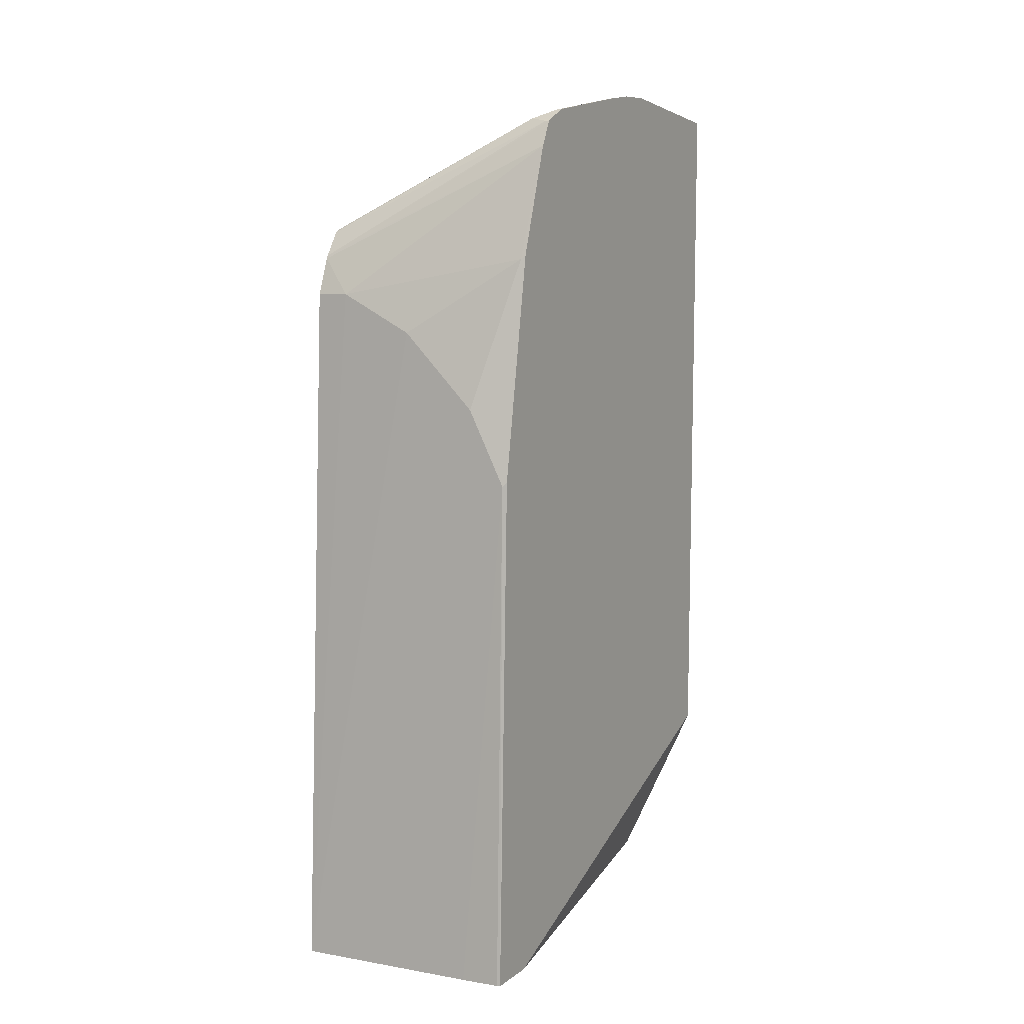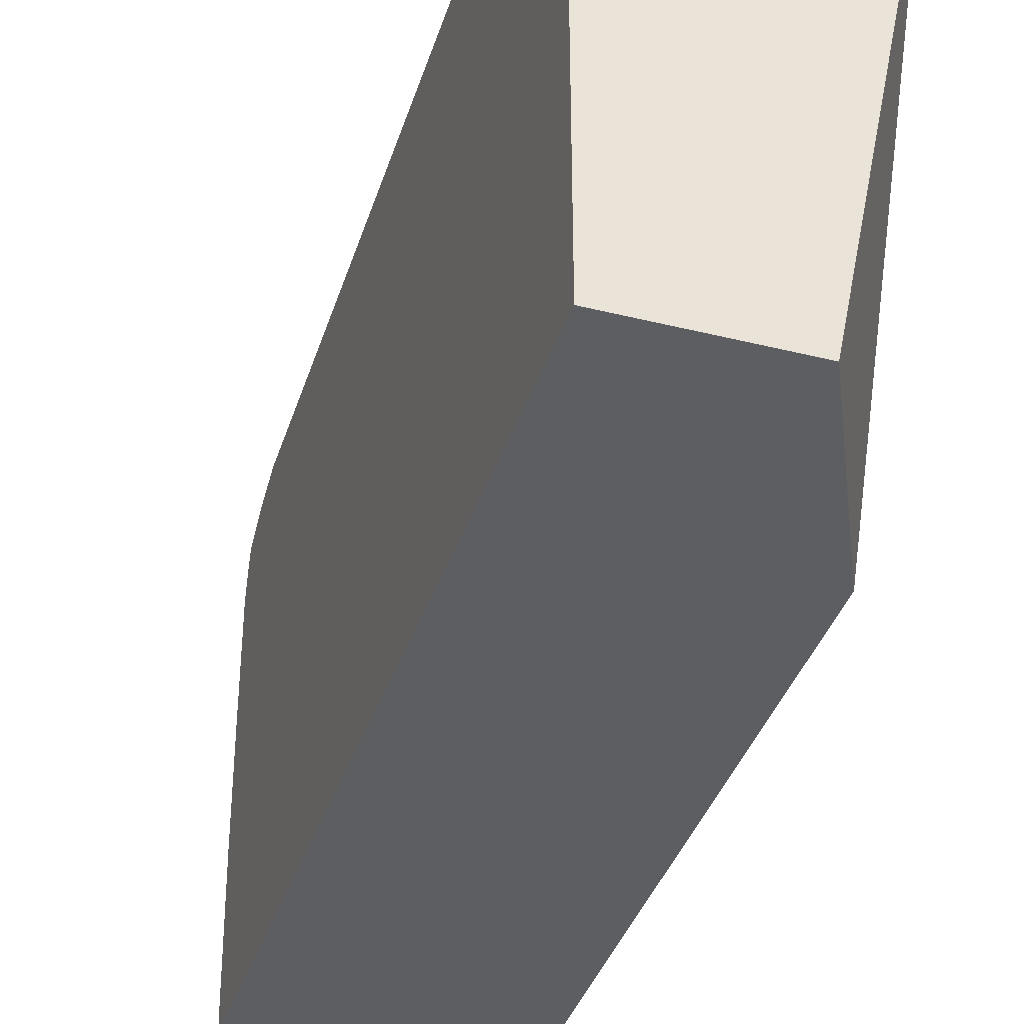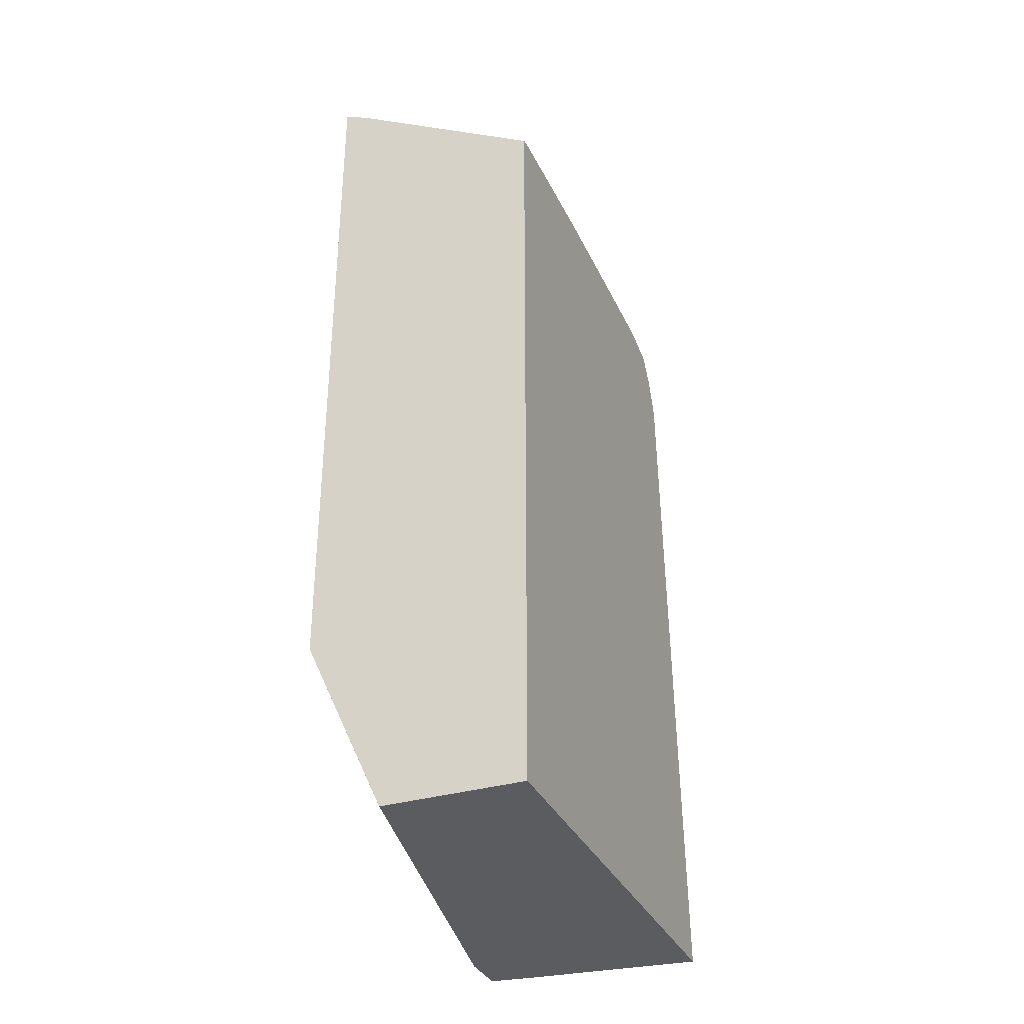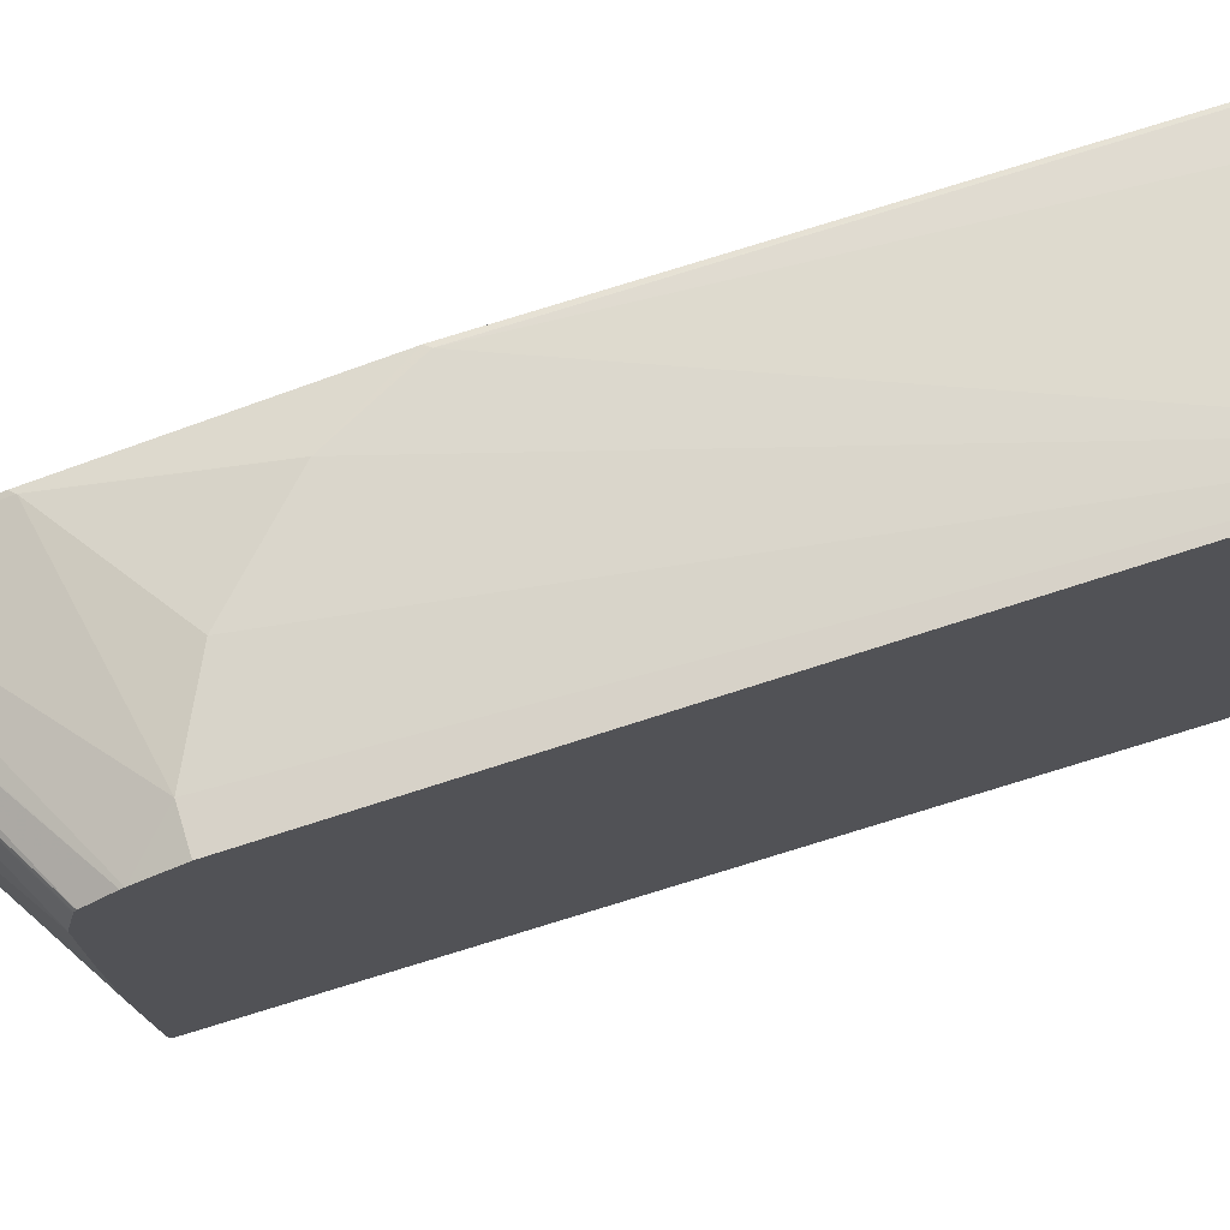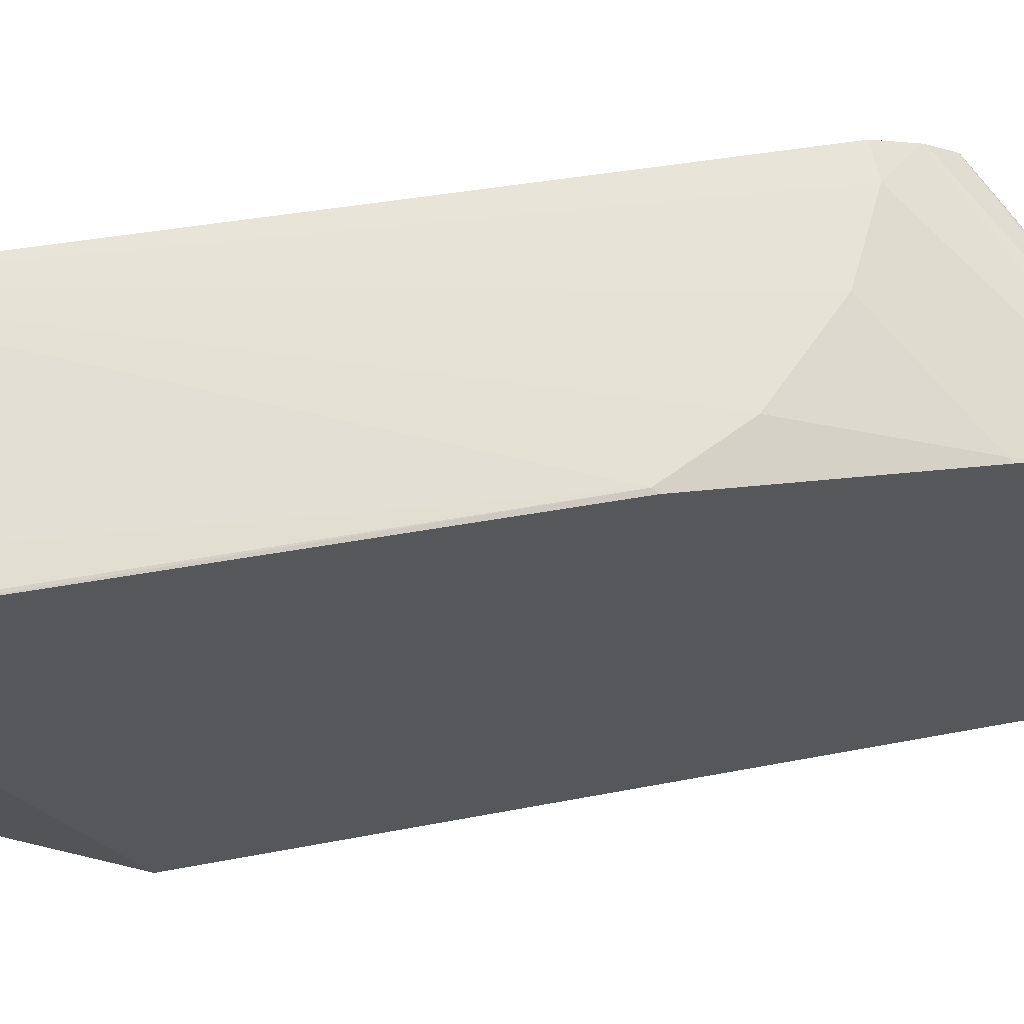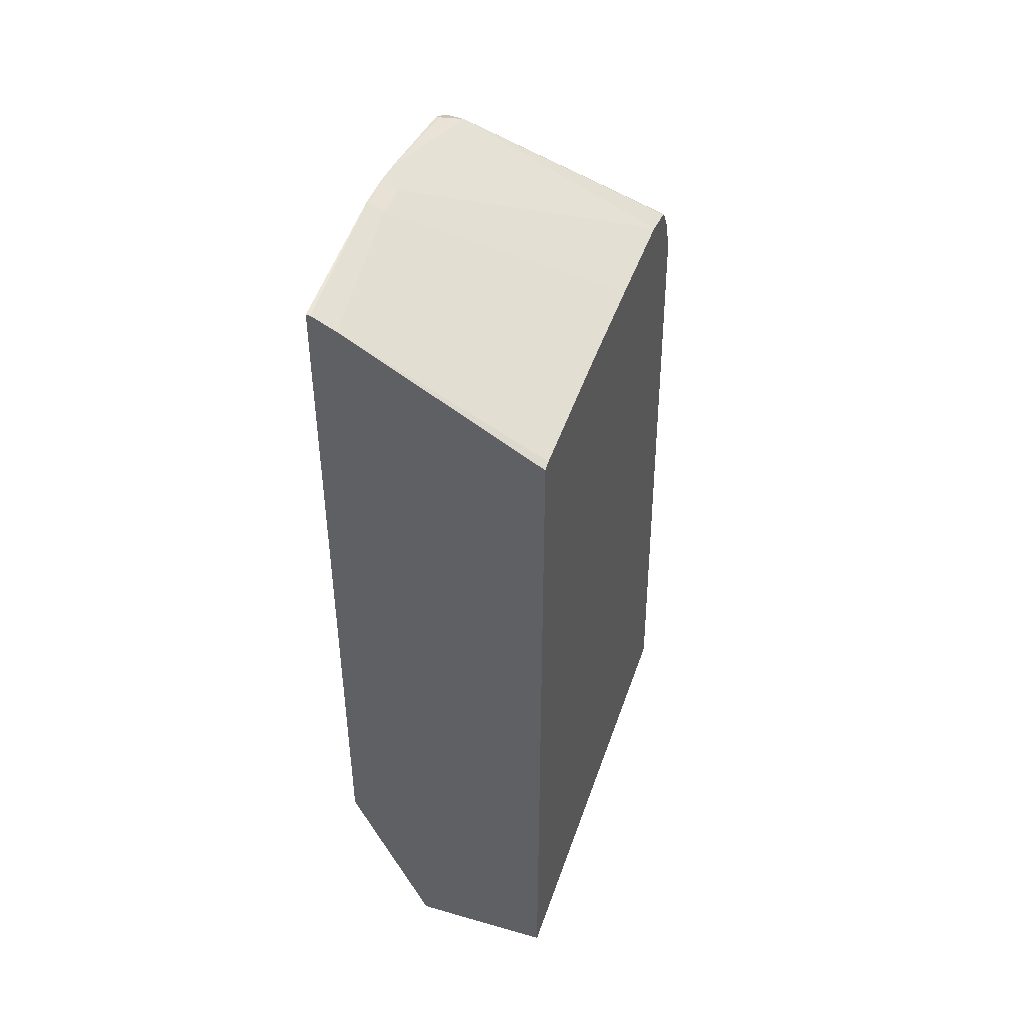
<metadata>
{"format":"obj","ext":"obj","renderer":"f3d","projection":"perspective","resolution":1024,"background":"white","views":[{"elev":9.3,"azim":-150.1,"up":"+Z"},{"elev":-38.5,"azim":162.5,"up":"+Y"},{"elev":-33.7,"azim":21.9,"up":"+Z"},{"elev":74.8,"azim":72.9,"up":"+Y"},{"elev":61.9,"azim":-100.7,"up":"+Y"},{"elev":44.6,"azim":18.3,"up":"+Z"}]}
</metadata>
<code>
v -0.09581 0.1301 0.3375
v -0.09581 -0.1128 0.3375
v -0.1872 0.1214 0.3375
v -0.2059 0.1123 0.599
v -0.1872 0.1123 0.6364
v -0.1685 0.1123 0.6552
v -0.1498 0.1123 0.6738
v -0.1123 0.1123 0.6926
v -0.09581 0.1123 0.6926
v -0.1555 -0.1128 0.3375
v -0.09581 -0.1128 0.7246
v -0.2064 0.1191 0.3375
v -0.208 0.1113 0.601
v -0.208 0.1186 0.339
v -0.208 0.09256 0.7134
v -0.2059 0.09358 0.7113
v -0.09581 0.1054 0.7106
v -0.208 0.07487 0.7675
v -0.167 -0.1128 0.3375
v -0.167 -0.1128 0.3375
v -0.09581 -0.1119 0.7249
v -0.1934 -0.1128 0.7799
v -0.208 0.1186 0.3375
v -0.09581 0.1046 0.712
v -0.208 0.06863 0.7799
v -0.208 -0.1128 0.4264
v -0.208 0.09358 0.3375
v -0.09581 -0.1081 0.7258
v -0.1997 -0.03742 0.7924
v -0.1938 -0.1128 0.7801
v -0.2059 0.06863 0.7799
v -0.09581 0.09646 0.7242
v -0.208 0.06725 0.7806
v -0.208 -0.1128 0.7862
v -0.09581 -0.03633 0.7289
v -0.1997 -0.0187 0.7924
v -0.208 -0.03742 0.7966
v -0.09581 0.01914 0.7296
v -0.2059 -0.1128 0.7862
v -0.1965 0.06549 0.7815
v -0.09581 0.09492 0.7252
v -0.208 0.05615 0.7862
v -0.2059 0.05615 0.7862
v -0.208 -0.002055 0.7947
v -0.208 -0.0187 0.7966
v -0.09581 0.07529 0.7296
v -0.09581 0.09339 0.7256
f 15 18 16
f 22 29 30
f 22 28 29
f 21 28 22
f 20 26 27
f 19 26 20
f 18 25 24
f 17 18 24
f 13 18 15
f 13 37 45
f 13 33 25
f 13 42 33
f 13 44 42
f 13 45 44
f 13 34 37
f 13 26 34
f 13 27 26
f 13 23 27
f 24 25 31
f 13 25 18
f 24 31 32
f 13 14 23
f 28 35 29
f 40 47 41
f 40 46 47
f 40 43 44
f 36 46 40
f 36 44 45
f 36 40 44
f 34 39 37
f 33 43 40
f 33 42 43
f 32 40 41
f 31 40 32
f 31 33 40
f 30 37 39
f 29 46 36
f 29 38 46
f 29 35 38
f 29 37 30
f 29 45 37
f 42 44 43
f 25 33 31
f 12 23 14
f 29 36 45
f 10 19 20
f 1 46 38
f 1 47 46
f 1 41 47
f 1 32 41
f 1 24 32
f 1 17 24
f 1 9 17
f 1 8 9
f 1 7 8
f 1 6 7
f 1 5 6
f 1 4 5
f 1 3 4
f 1 12 3
f 1 23 12
f 1 27 23
f 1 20 27
f 1 10 20
f 11 21 22
f 1 38 35
f 1 35 28
f 1 2 10
f 1 21 11
f 8 18 17
f 8 16 18
f 8 17 9
f 7 16 8
f 6 16 7
f 5 16 6
f 5 13 15
f 4 14 13
f 4 12 14
f 5 15 16
f 3 12 4
f 1 11 2
f 4 13 5
f 2 11 22
f 2 22 30
f 2 30 39
f 1 28 21
f 2 34 26
f 2 26 19
f 2 19 10
f 2 39 34

</code>
